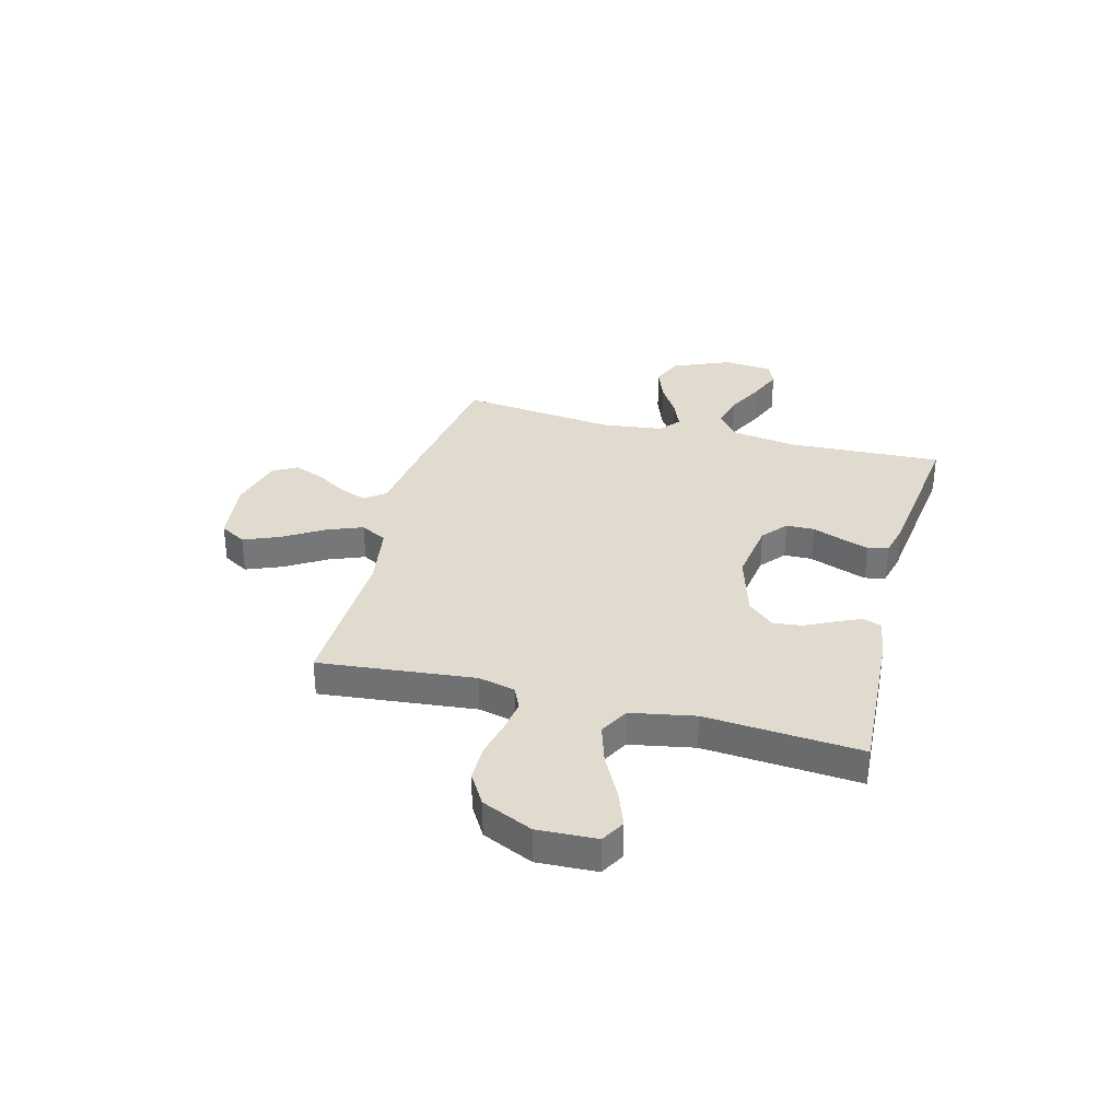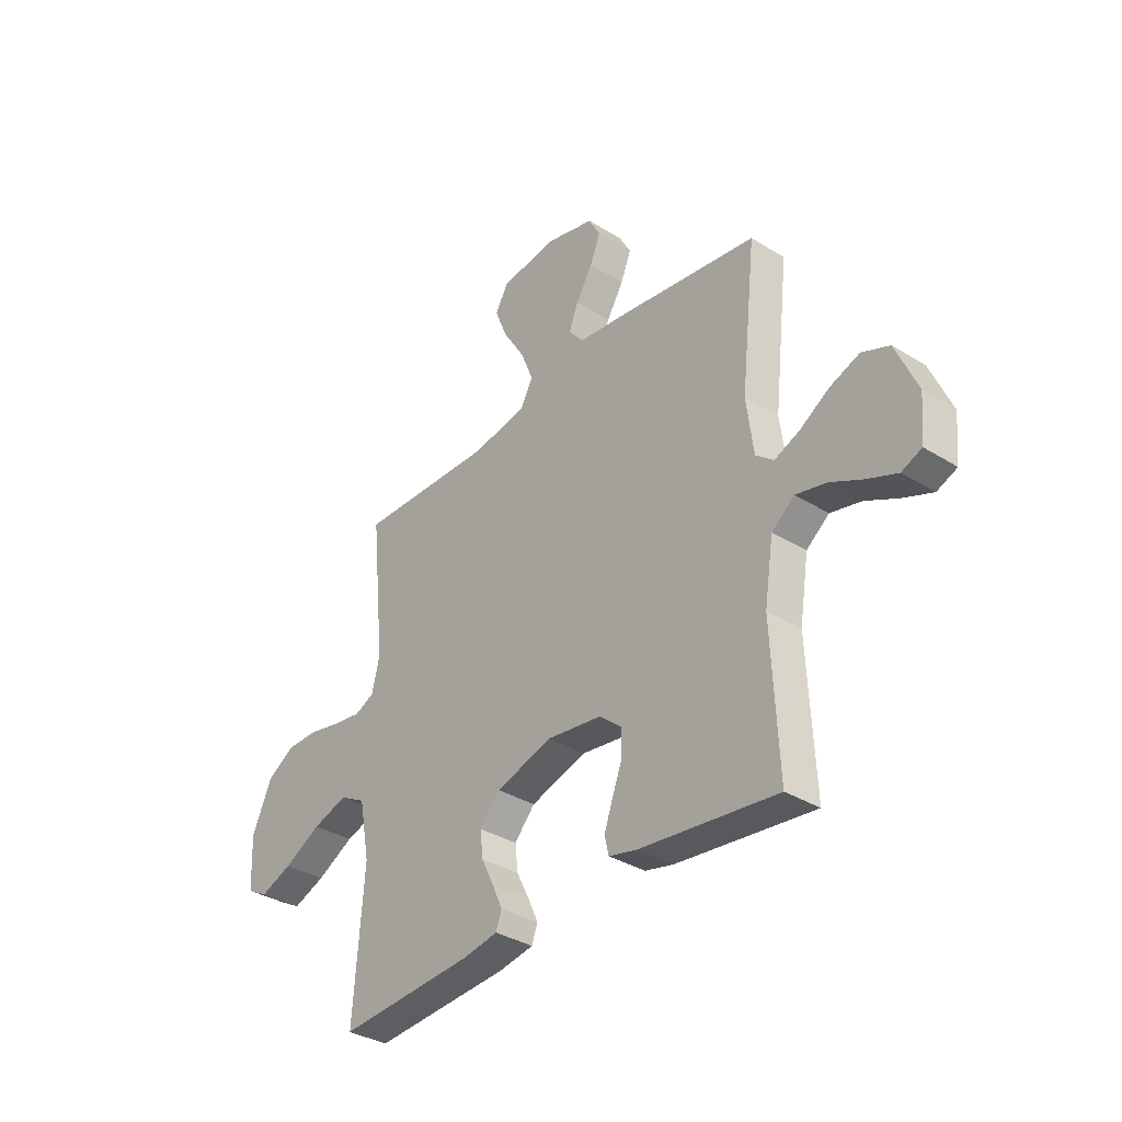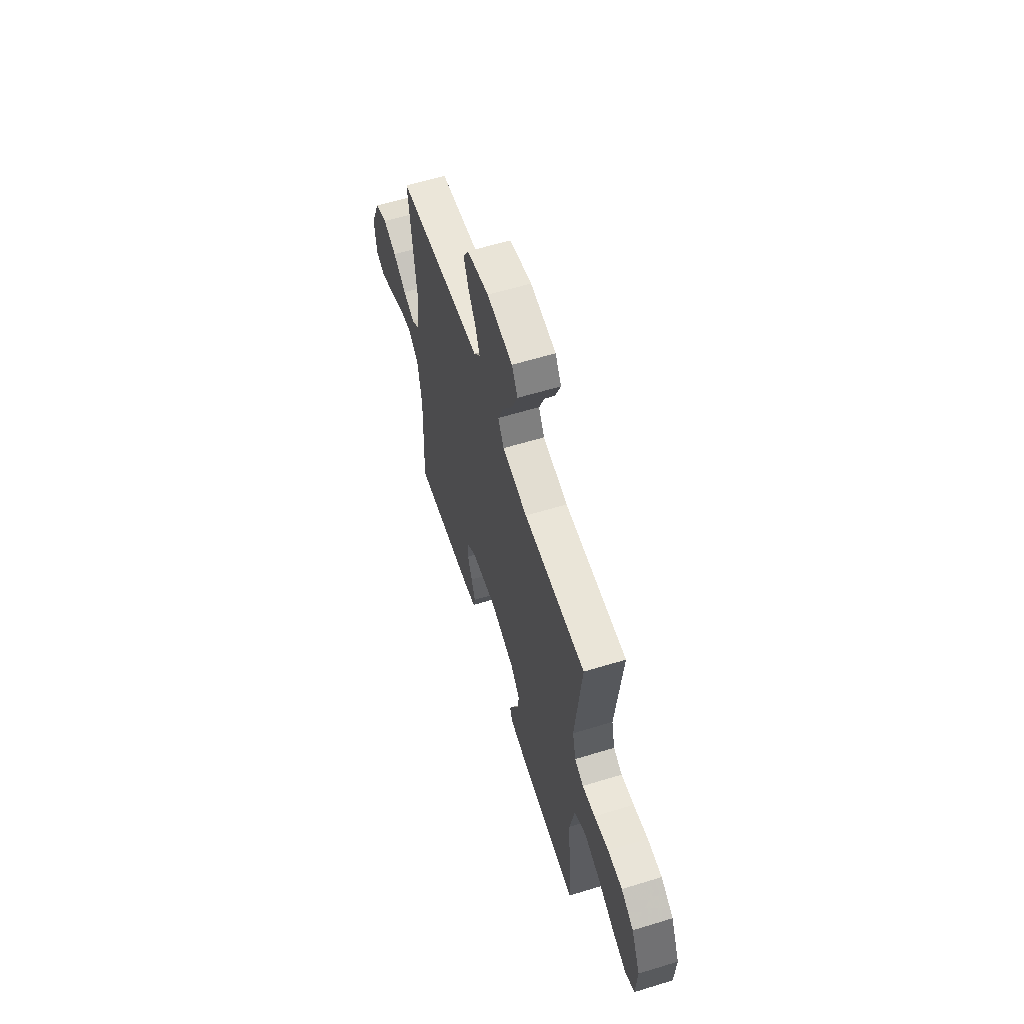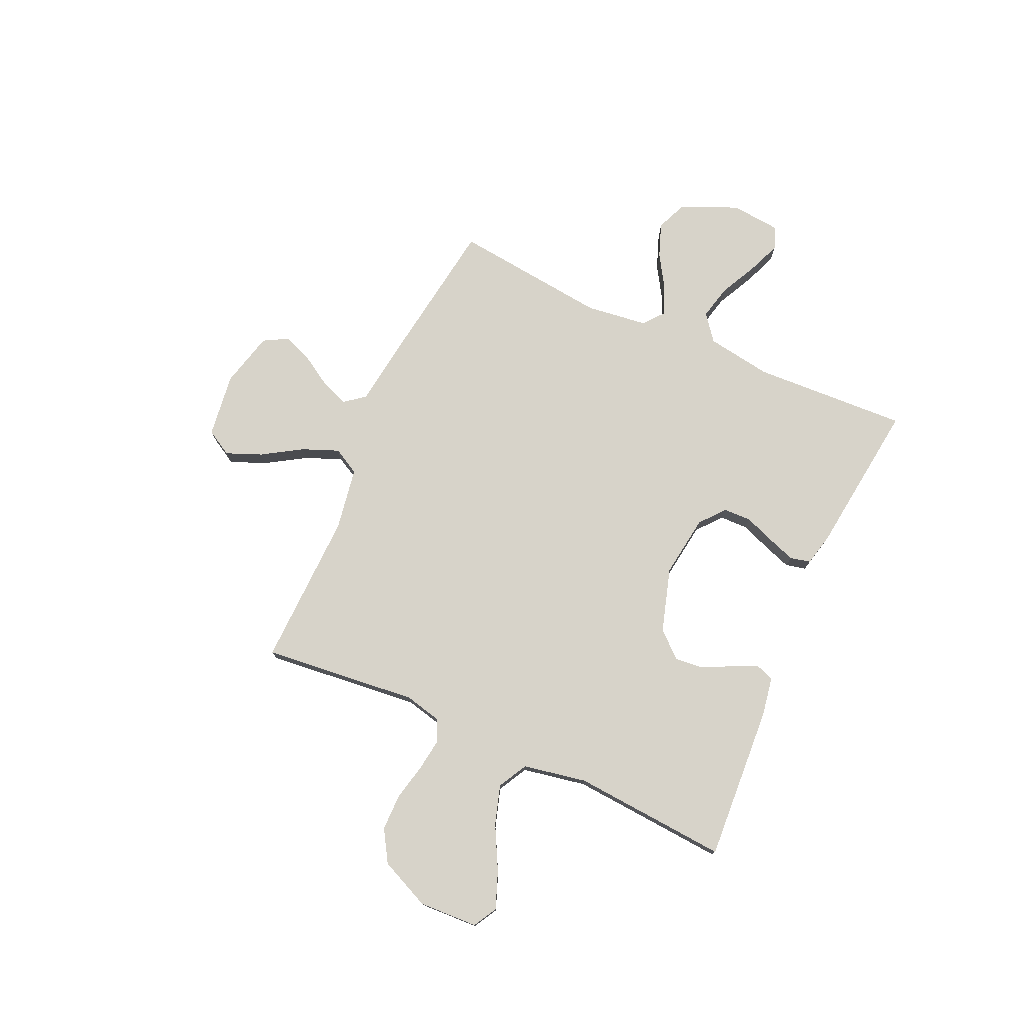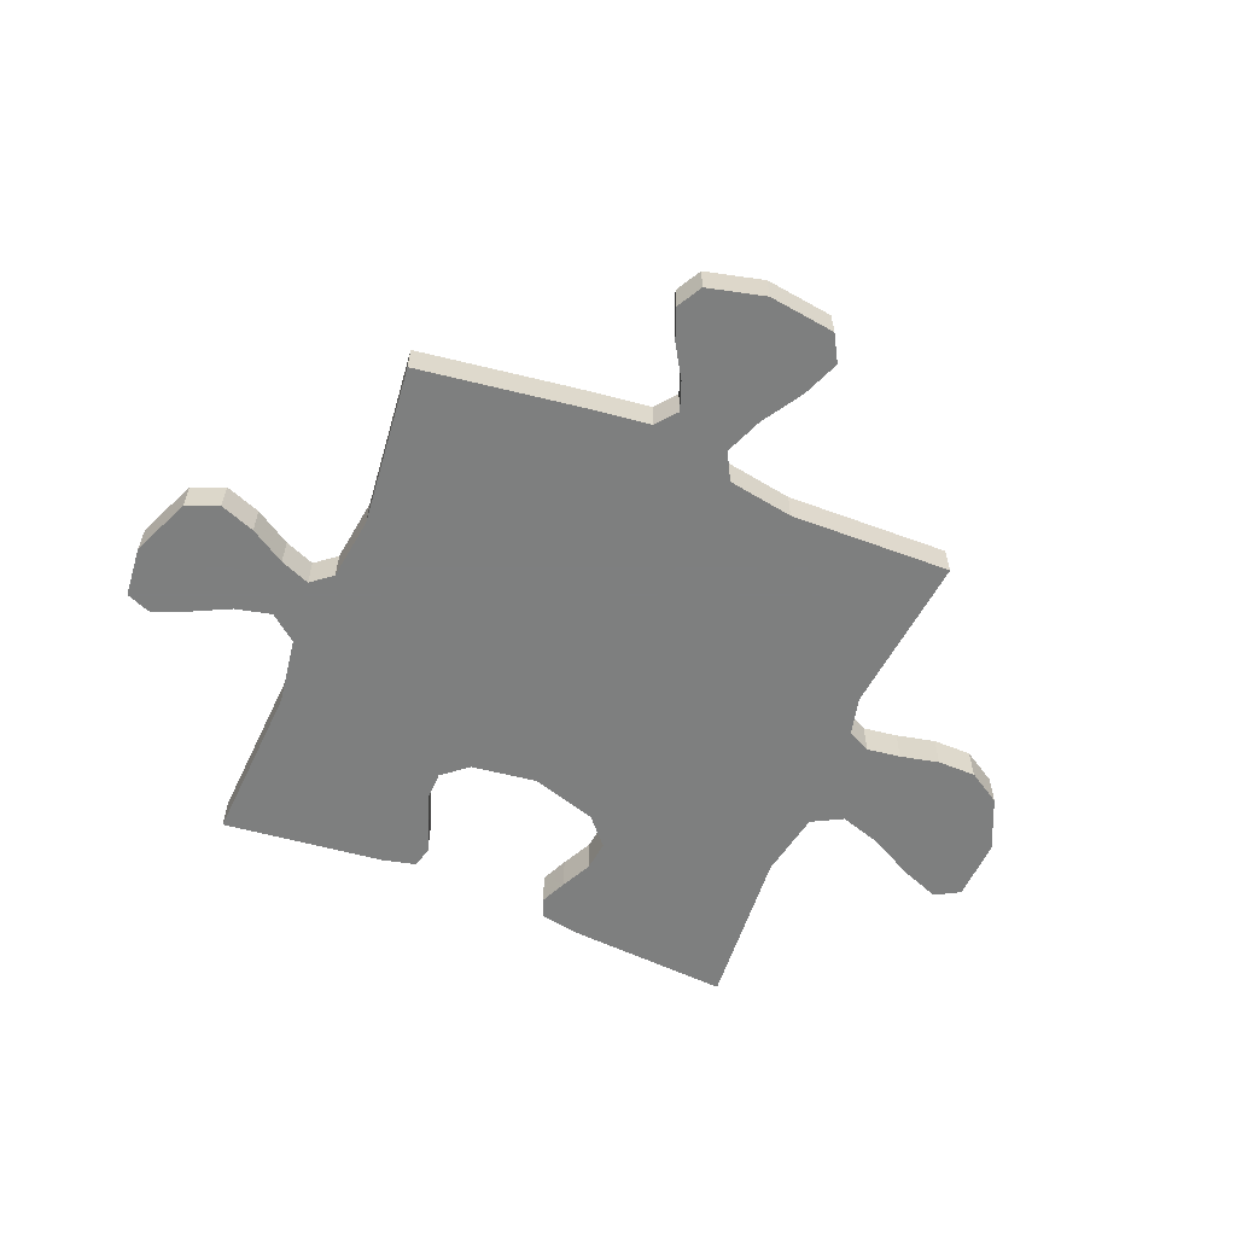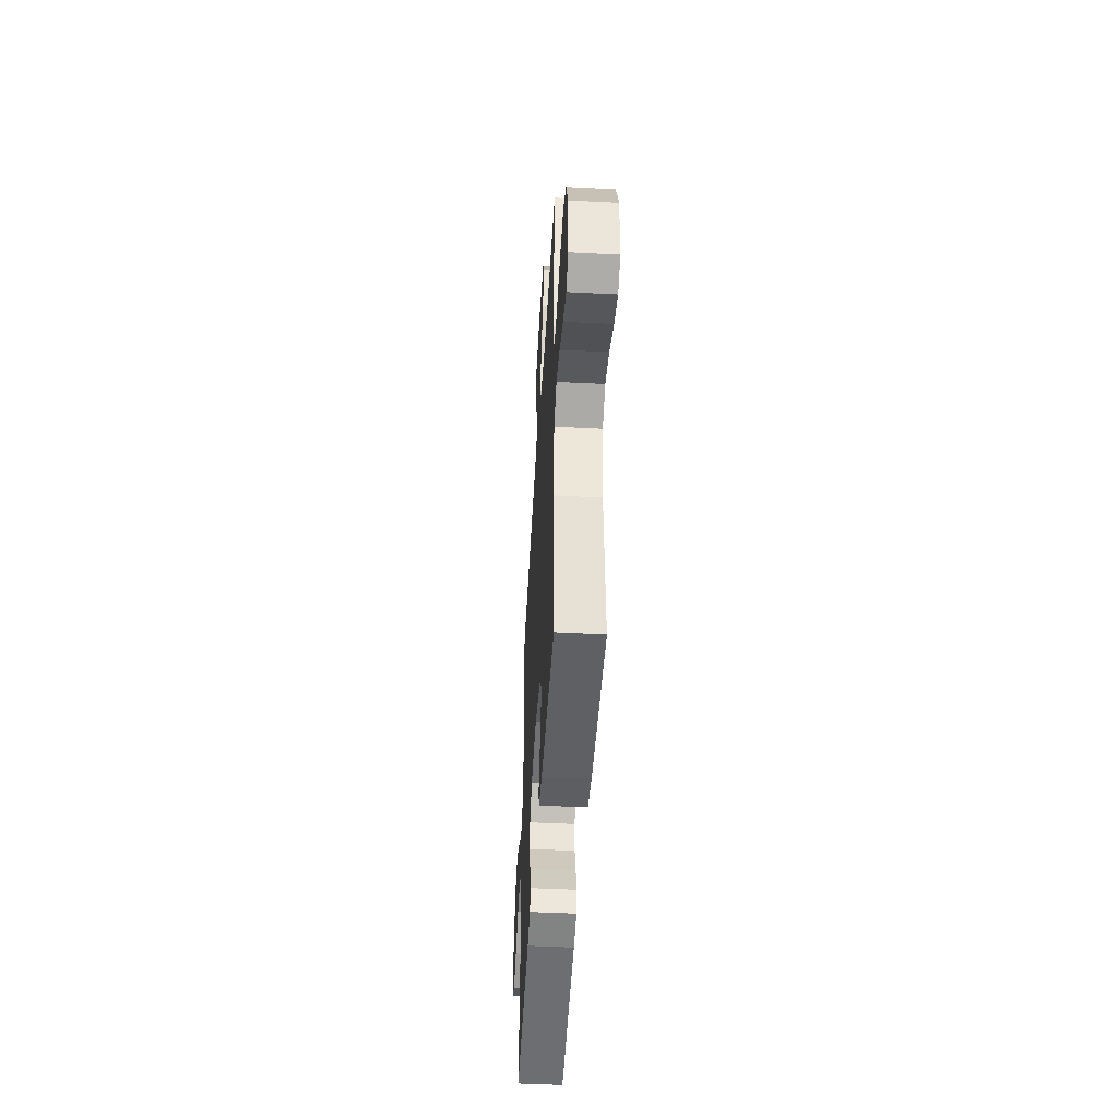
<metadata>
{"format":"obj","ext":"obj","renderer":"f3d","projection":"perspective","resolution":1024,"background":"white","views":[{"elev":33.4,"azim":104.8,"up":"+Y"},{"elev":-35.0,"azim":-129.6,"up":"+Z"},{"elev":60.3,"azim":72.6,"up":"+Z"},{"elev":76.3,"azim":114.2,"up":"+Y"},{"elev":-59.6,"azim":-22.6,"up":"+Y"},{"elev":-47.3,"azim":86.7,"up":"+Z"}]}
</metadata>
<code>
v 0.5 0.07 0.5
v 0.469 0.07 0.2
v 0.486 0.07 0.129
v 0.529 0.07 0.109
v 0.591 0.07 0.118
v 0.662 0.07 0.134
v 0.733 0.07 0.134
v 0.794 0.07 0.097
v 0.838 0.07 0
v 0.833 0.07 -0.114
v 0.787 0.07 -0.14
v 0.716 0.07 -0.113
v 0.634 0.07 -0.07
v 0.557 0.07 -0.046
v 0.5 0.07 -0.077
v 0.477 0.07 -0.2
v 0.5 0.07 -0.5
v 0.2 0.07 -0.482
v 0.125 0.07 -0.469
v 0.112 0.07 -0.434
v 0.134 0.07 -0.385
v 0.162 0.07 -0.329
v 0.168 0.07 -0.273
v 0.123 0.07 -0.223
v 0 0.07 -0.186
v -0.121 0.07 -0.203
v -0.169 0.07 -0.243
v -0.17 0.07 -0.297
v -0.148 0.07 -0.355
v -0.129 0.07 -0.409
v -0.138 0.07 -0.448
v -0.2 0.07 -0.463
v -0.5 0.07 -0.5
v -0.486 0.07 -0.2
v -0.506 0.07 -0.074
v -0.556 0.07 -0.035
v -0.623 0.07 -0.051
v -0.695 0.07 -0.087
v -0.759 0.07 -0.113
v -0.803 0.07 -0.095
v -0.812 0.07 0
v -0.765 0.07 0.11
v -0.705 0.07 0.135
v -0.64 0.07 0.111
v -0.575 0.07 0.071
v -0.52 0.07 0.049
v -0.481 0.07 0.081
v -0.466 0.07 0.2
v -0.5 0.07 0.5
v -0.2 0.07 0.544
v -0.084 0.07 0.559
v -0.053 0.07 0.598
v -0.073 0.07 0.651
v -0.11 0.07 0.711
v -0.133 0.07 0.769
v -0.107 0.07 0.816
v 0 0.07 0.843
v 0.124 0.07 0.827
v 0.153 0.07 0.777
v 0.125 0.07 0.708
v 0.078 0.07 0.632
v 0.05 0.07 0.562
v 0.078 0.07 0.511
v 0.2 0.07 0.491
v 0.5 0 0.5
v 0.469 0 0.2
v 0.486 0 0.129
v 0.529 0 0.109
v 0.591 0 0.118
v 0.662 0 0.134
v 0.733 0 0.134
v 0.794 0 0.097
v 0.838 0 0
v 0.833 0 -0.114
v 0.787 0 -0.14
v 0.716 0 -0.113
v 0.634 0 -0.07
v 0.557 0 -0.046
v 0.5 0 -0.077
v 0.477 0 -0.2
v 0.5 0 -0.5
v 0.2 0 -0.482
v 0.125 0 -0.469
v 0.112 0 -0.434
v 0.134 0 -0.385
v 0.162 0 -0.329
v 0.168 0 -0.273
v 0.123 0 -0.223
v 0 0 -0.186
v -0.121 0 -0.203
v -0.169 0 -0.243
v -0.17 0 -0.297
v -0.148 0 -0.355
v -0.129 0 -0.409
v -0.138 0 -0.448
v -0.2 0 -0.463
v -0.5 0 -0.5
v -0.486 0 -0.2
v -0.506 0 -0.074
v -0.556 0 -0.035
v -0.623 0 -0.051
v -0.695 0 -0.087
v -0.759 0 -0.113
v -0.803 0 -0.095
v -0.812 0 0
v -0.765 0 0.11
v -0.705 0 0.135
v -0.64 0 0.111
v -0.575 0 0.071
v -0.52 0 0.049
v -0.481 0 0.081
v -0.466 0 0.2
v -0.5 0 0.5
v -0.2 0 0.544
v -0.084 0 0.559
v -0.053 0 0.598
v -0.073 0 0.651
v -0.11 0 0.711
v -0.133 0 0.769
v -0.107 0 0.816
v 0 0 0.843
v 0.124 0 0.827
v 0.153 0 0.777
v 0.125 0 0.708
v 0.078 0 0.632
v 0.05 0 0.562
v 0.078 0 0.511
v 0.2 0 0.491
f 58 59 60 61
f 58 61 62
f 57 58 62
f 56 57 62
f 53 54 55 56
f 52 53 56 62
f 51 52 62 63
f 48 49 50 51
f 47 48 51 63
f 42 43 44 45
f 42 45 46
f 41 42 46
f 40 41 46
f 37 38 39 40
f 37 40 46
f 36 37 46 47
f 31 32 33 34
f 31 34 35
f 28 29 30 31
f 28 31 35
f 27 28 35 36
f 19 20 21 22
f 17 18 19 22
f 16 17 22 23
f 15 16 23 24
f 10 11 12 13
f 10 13 14
f 9 10 14
f 8 9 14
f 5 6 7 8
f 4 5 8 14
f 3 4 14 15
f 64 1 2
f 26 27 36 47
f 25 26 47 63
f 24 25 63 64
f 15 24 64
f 2 3 15 64
f 125 124 123 122
f 126 125 122
f 126 122 121
f 126 121 120
f 120 119 118 117
f 126 120 117 116
f 127 126 116 115
f 115 114 113 112
f 127 115 112 111
f 109 108 107 106
f 110 109 106
f 110 106 105
f 110 105 104
f 104 103 102 101
f 110 104 101
f 111 110 101 100
f 98 97 96 95
f 99 98 95
f 95 94 93 92
f 99 95 92
f 100 99 92 91
f 86 85 84 83
f 86 83 82 81
f 87 86 81 80
f 88 87 80 79
f 77 76 75 74
f 78 77 74
f 78 74 73
f 78 73 72
f 72 71 70 69
f 78 72 69 68
f 79 78 68 67
f 66 65 128
f 111 100 91 90
f 127 111 90 89
f 128 127 89 88
f 128 88 79
f 128 79 67 66
f 1 65 66 2
f 2 66 67 3
f 3 67 68 4
f 4 68 69 5
f 5 69 70 6
f 6 70 71 7
f 7 71 72 8
f 8 72 73 9
f 9 73 74 10
f 10 74 75 11
f 11 75 76 12
f 12 76 77 13
f 13 77 78 14
f 14 78 79 15
f 15 79 80 16
f 16 80 81 17
f 17 81 82 18
f 18 82 83 19
f 19 83 84 20
f 20 84 85 21
f 21 85 86 22
f 22 86 87 23
f 23 87 88 24
f 24 88 89 25
f 25 89 90 26
f 26 90 91 27
f 27 91 92 28
f 28 92 93 29
f 29 93 94 30
f 30 94 95 31
f 31 95 96 32
f 32 96 97 33
f 33 97 98 34
f 34 98 99 35
f 35 99 100 36
f 36 100 101 37
f 37 101 102 38
f 38 102 103 39
f 39 103 104 40
f 40 104 105 41
f 41 105 106 42
f 42 106 107 43
f 43 107 108 44
f 44 108 109 45
f 45 109 110 46
f 46 110 111 47
f 47 111 112 48
f 48 112 113 49
f 49 113 114 50
f 50 114 115 51
f 51 115 116 52
f 52 116 117 53
f 53 117 118 54
f 54 118 119 55
f 55 119 120 56
f 56 120 121 57
f 57 121 122 58
f 58 122 123 59
f 59 123 124 60
f 60 124 125 61
f 61 125 126 62
f 62 126 127 63
f 63 127 128 64
f 64 128 65 1

</code>
